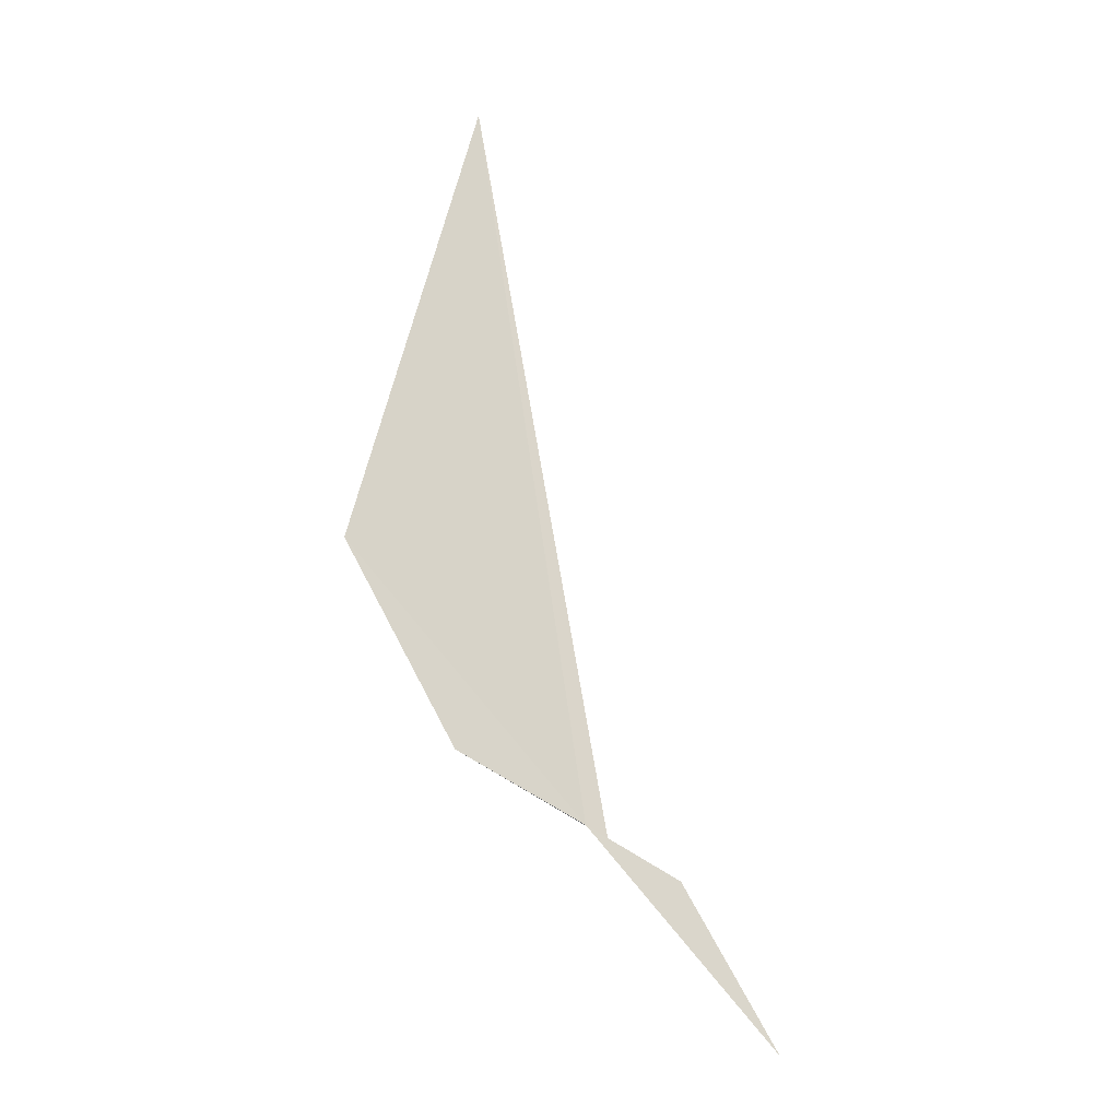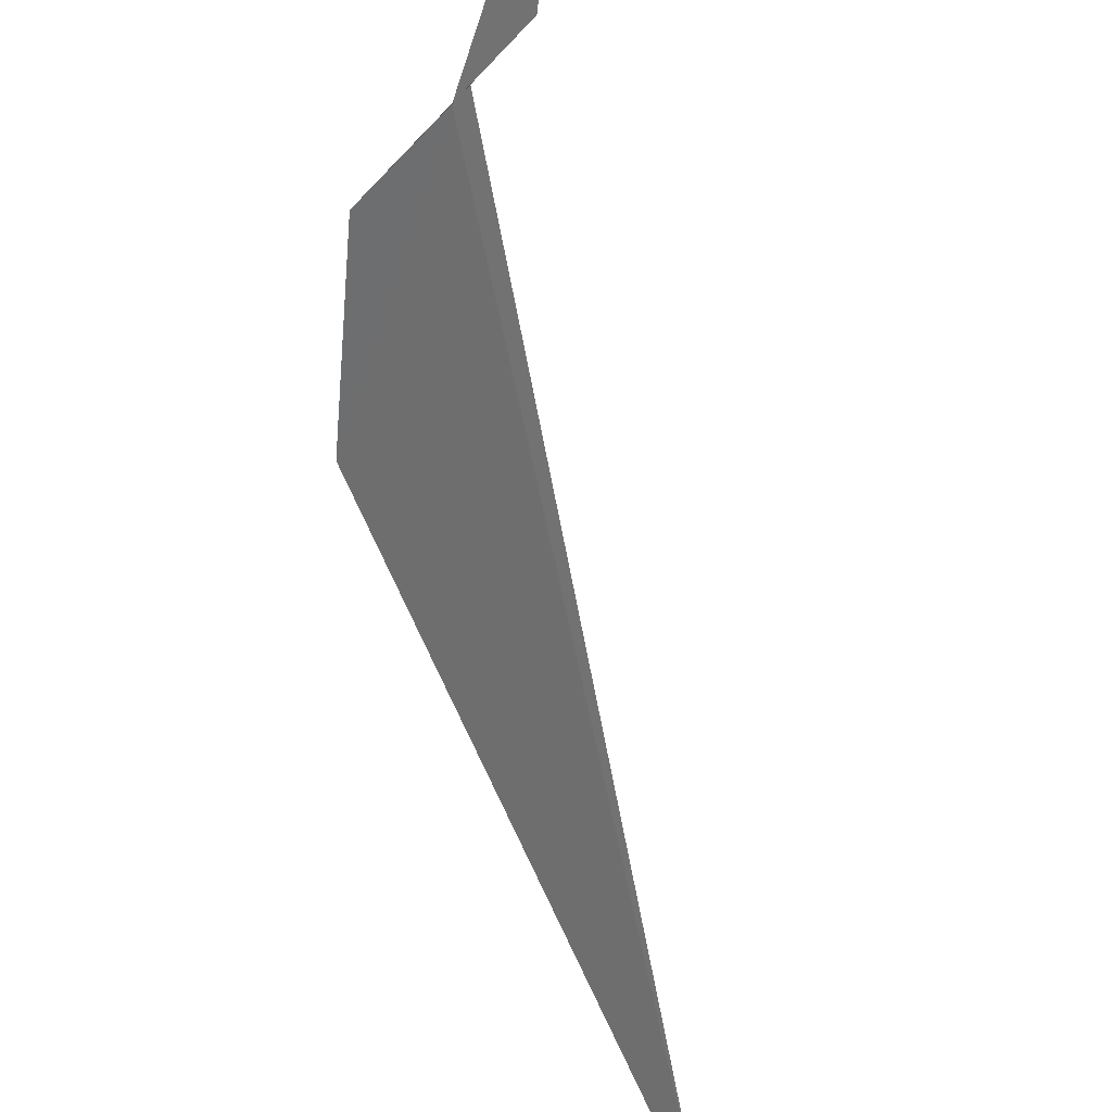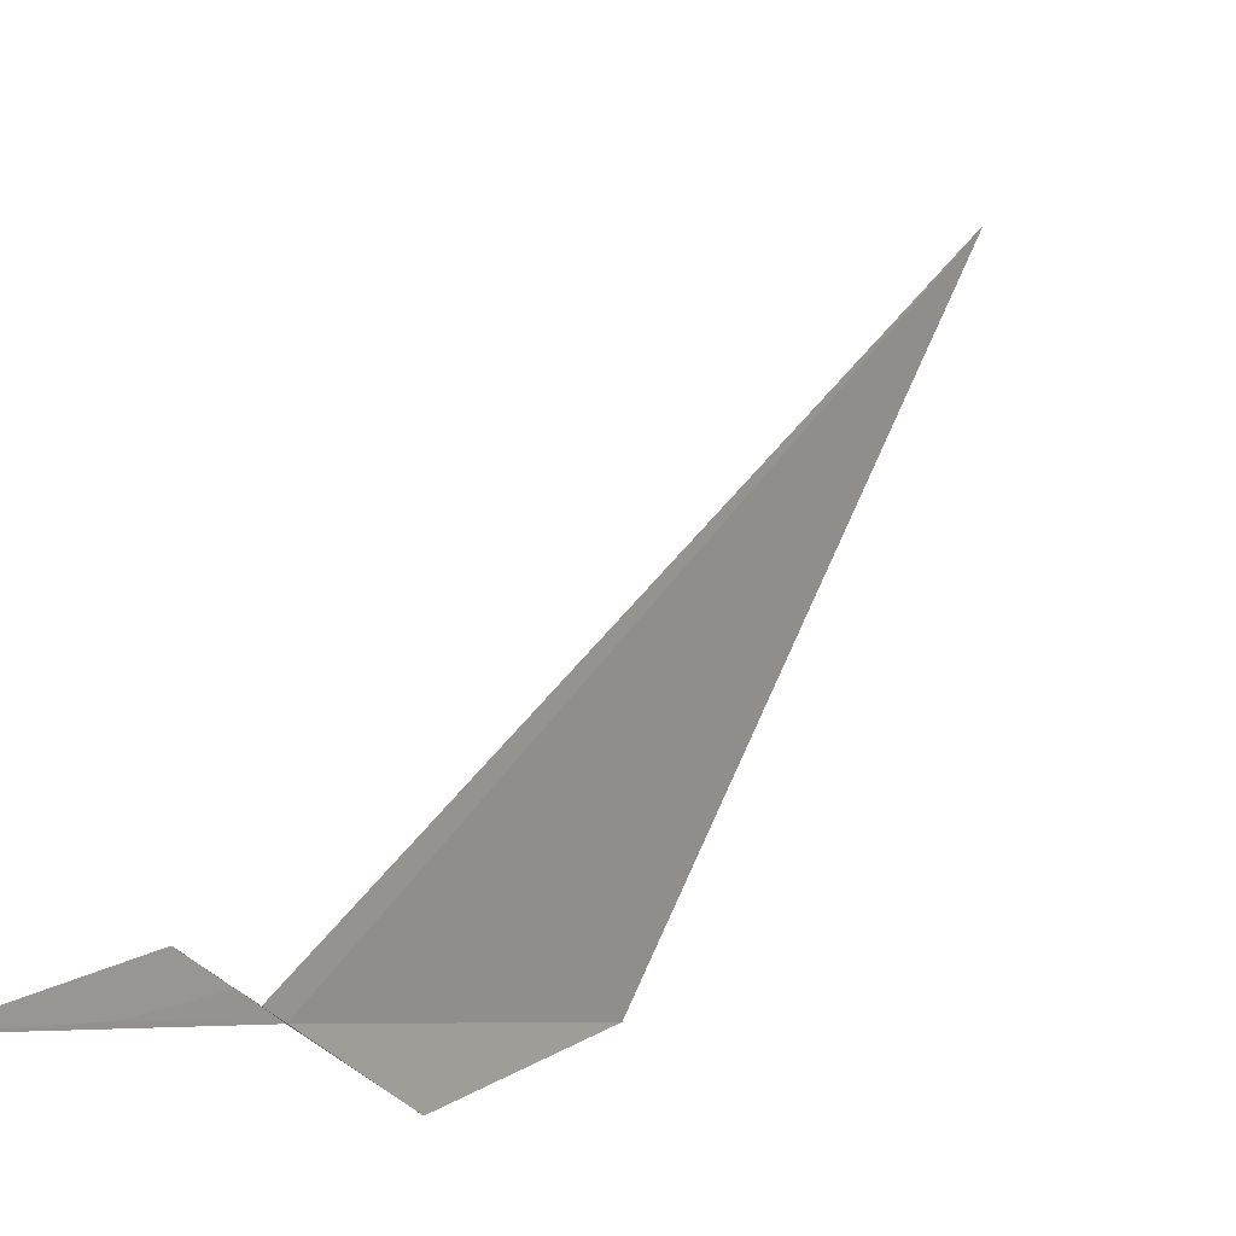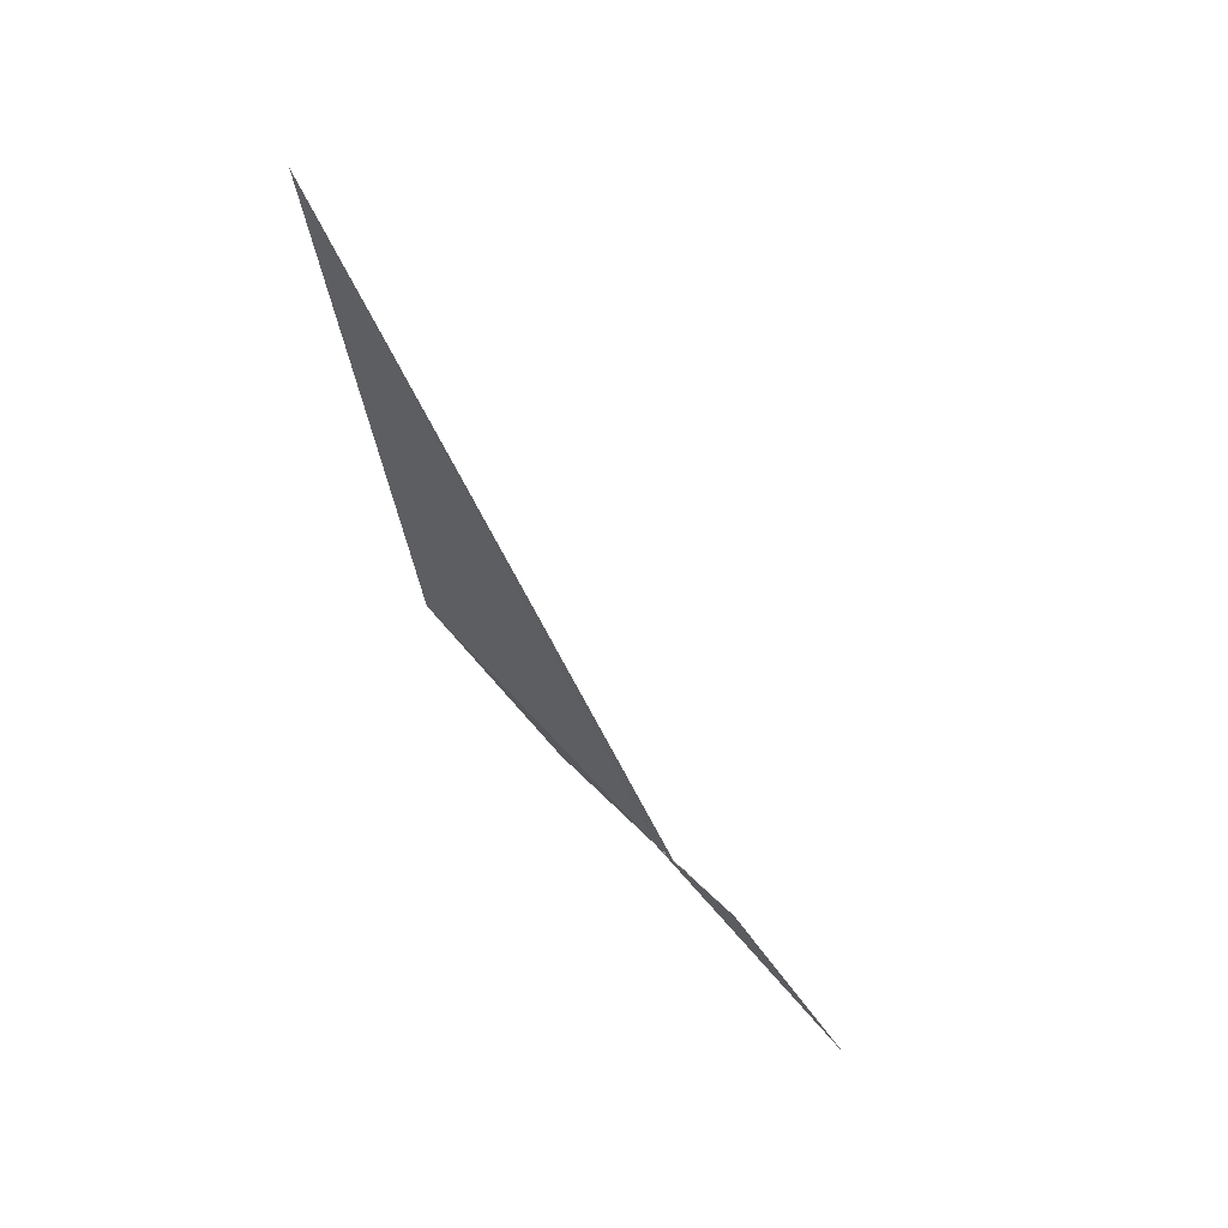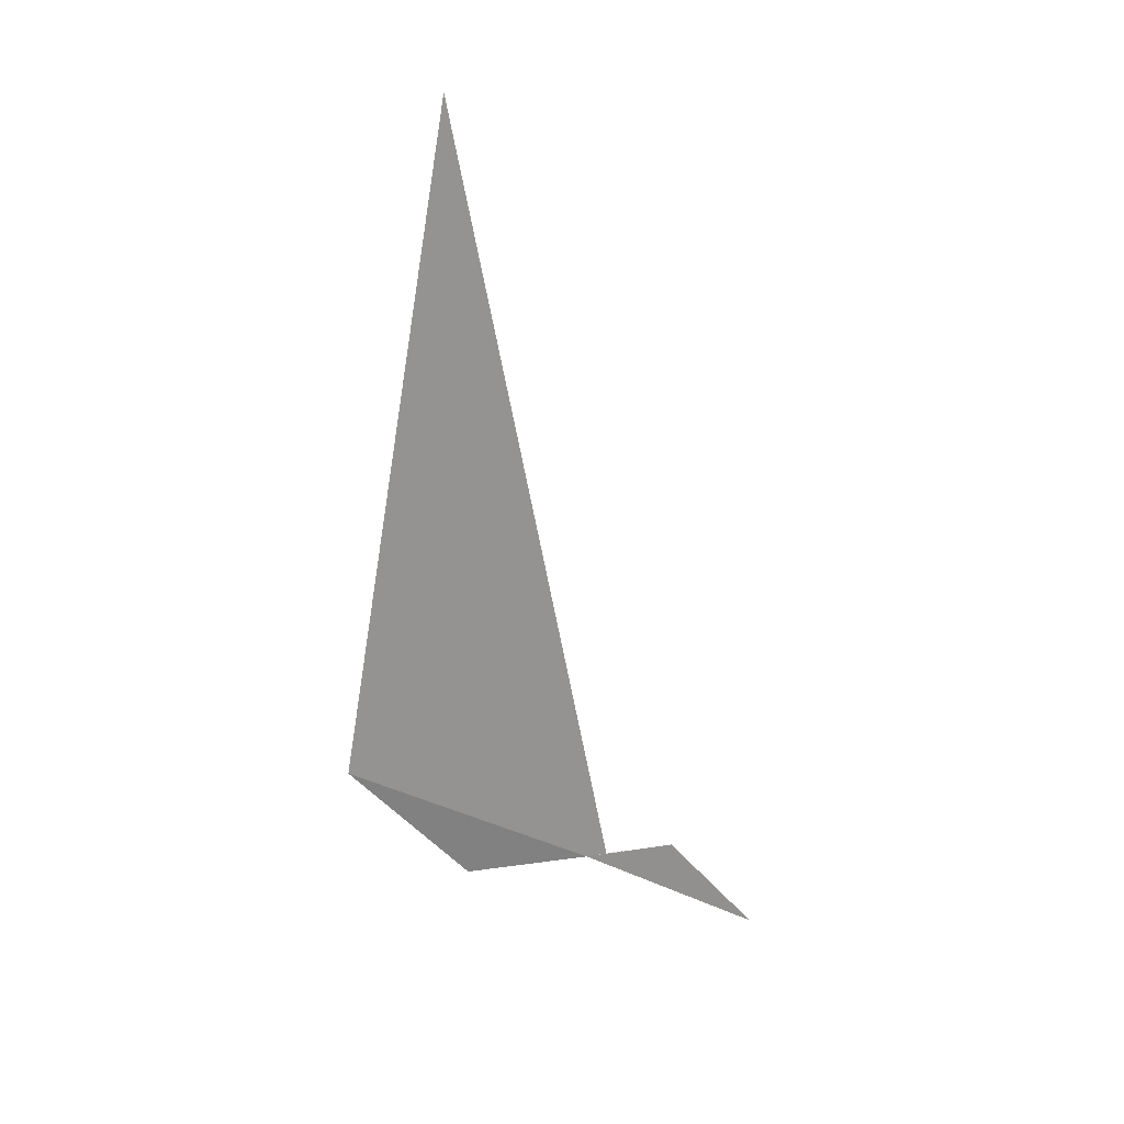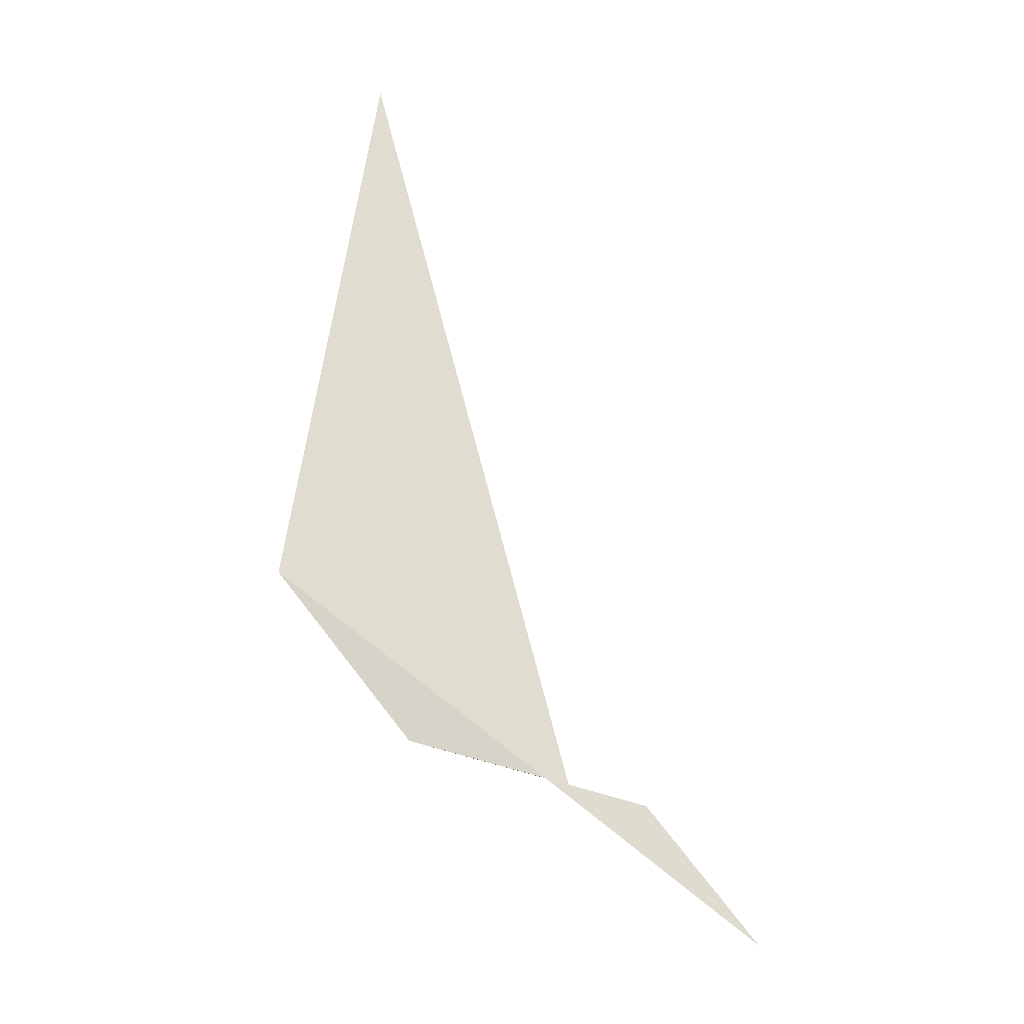
<metadata>
{"format":"obj","ext":"obj","renderer":"f3d","projection":"perspective","resolution":1024,"background":"white","views":[{"elev":-48.5,"azim":-162.3,"up":"+Y"},{"elev":75.1,"azim":165.1,"up":"+Z"},{"elev":75.7,"azim":35.2,"up":"+Z"},{"elev":46.3,"azim":-76.0,"up":"+Y"},{"elev":8.3,"azim":-159.4,"up":"+Y"},{"elev":-38.4,"azim":-147.0,"up":"+Y"}]}
</metadata>
<code>
v -12.39 122.6 -22.02
v -11.1 122.8 -23.91
v -10.26 124.8 -26.32
v -14.2 120.7 -18.55
v -13.37 122.5 -20.55
v -12.61 122.6 -21.68
v -12.13 134.4 -26.92
v -13.29 121.7 -20.32
v -12.83 122.6 -21.34
f 1 3 2
f 1 4 5
f 1 9 8
f 1 8 4
f 1 5 6
f 1 2 9
f 1 7 3
f 1 6 7

</code>
